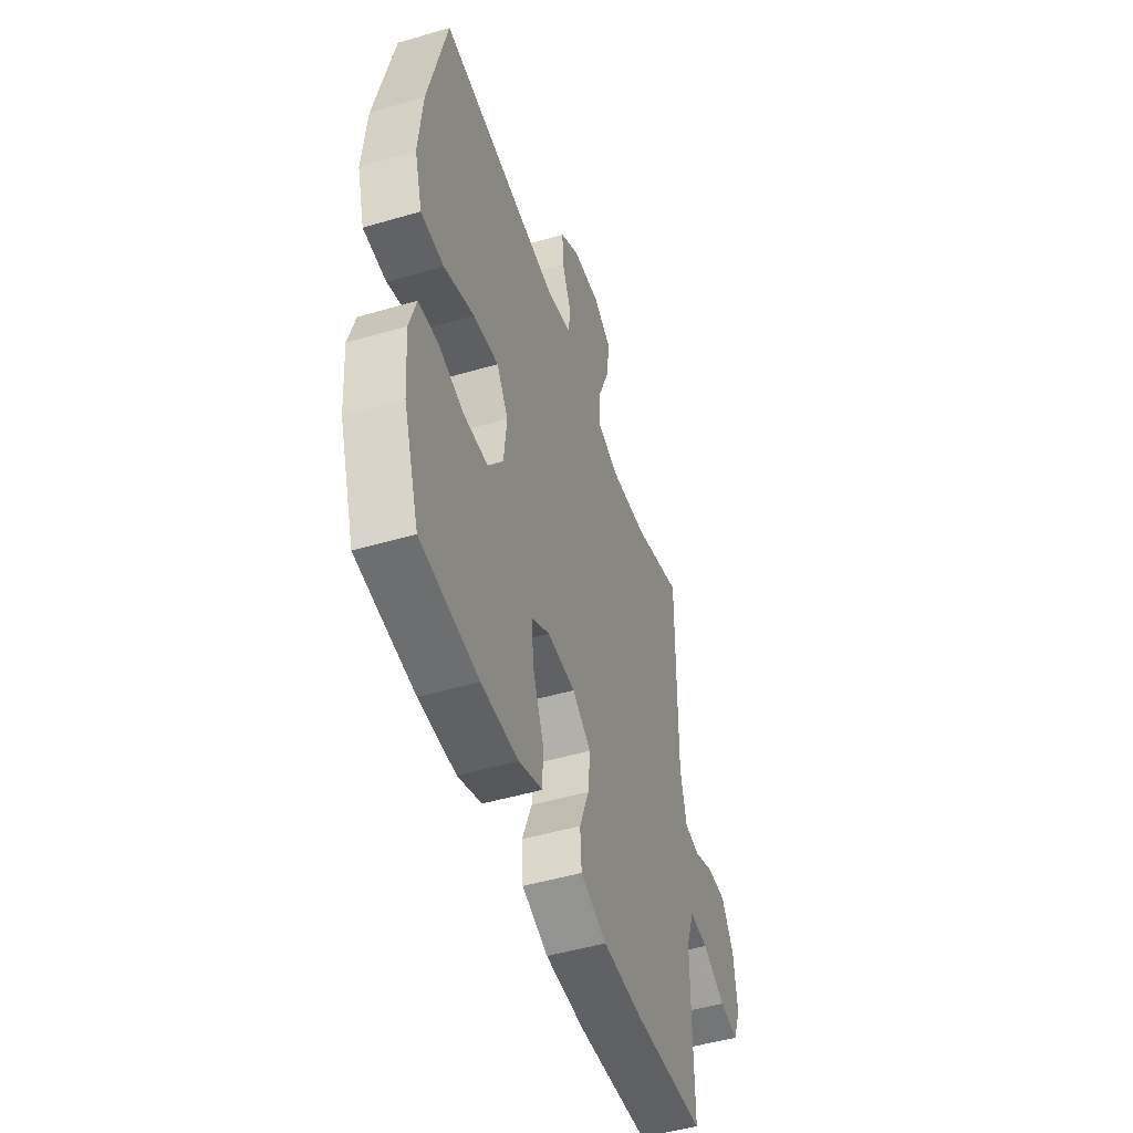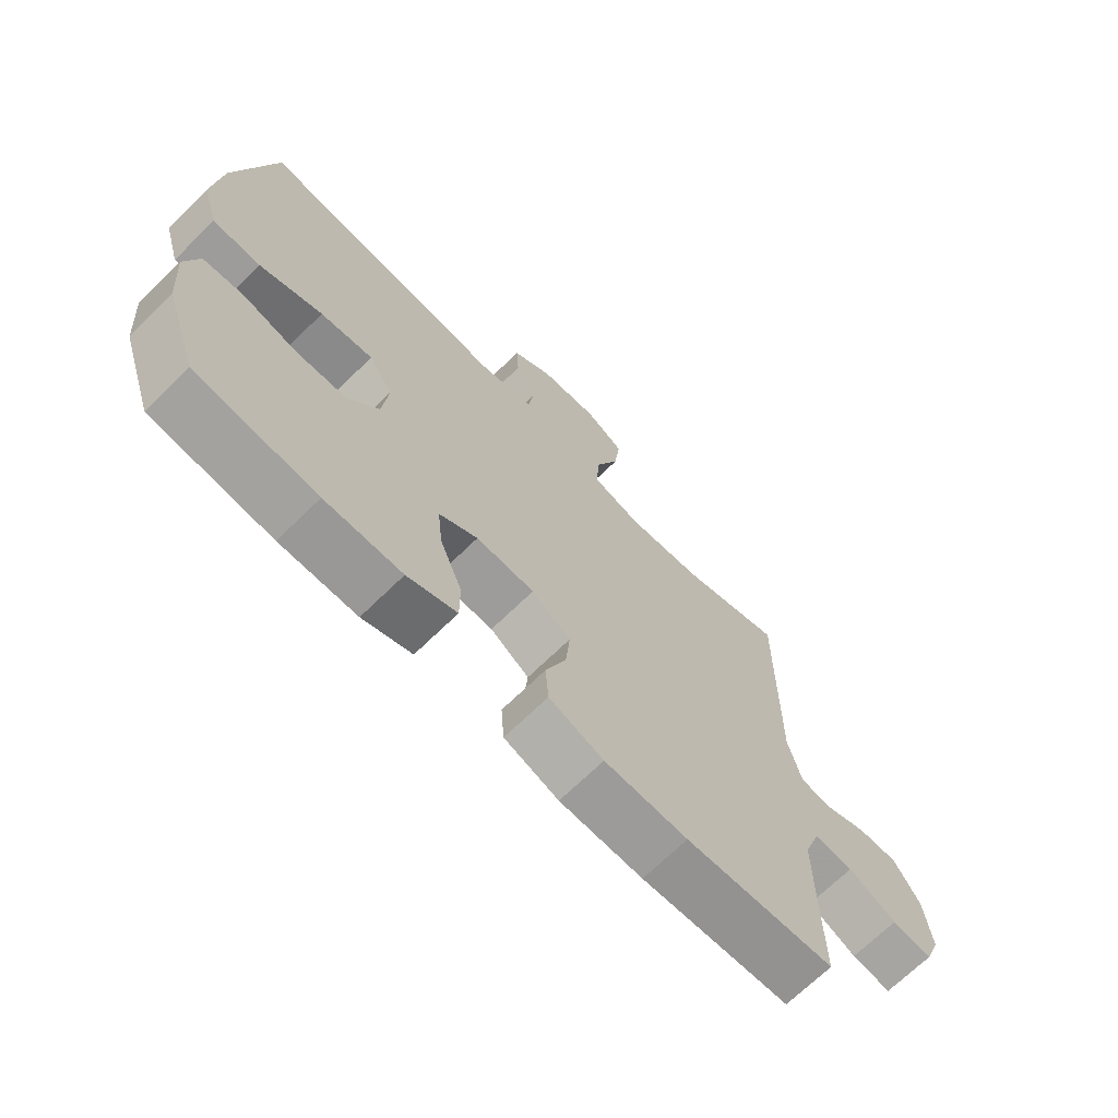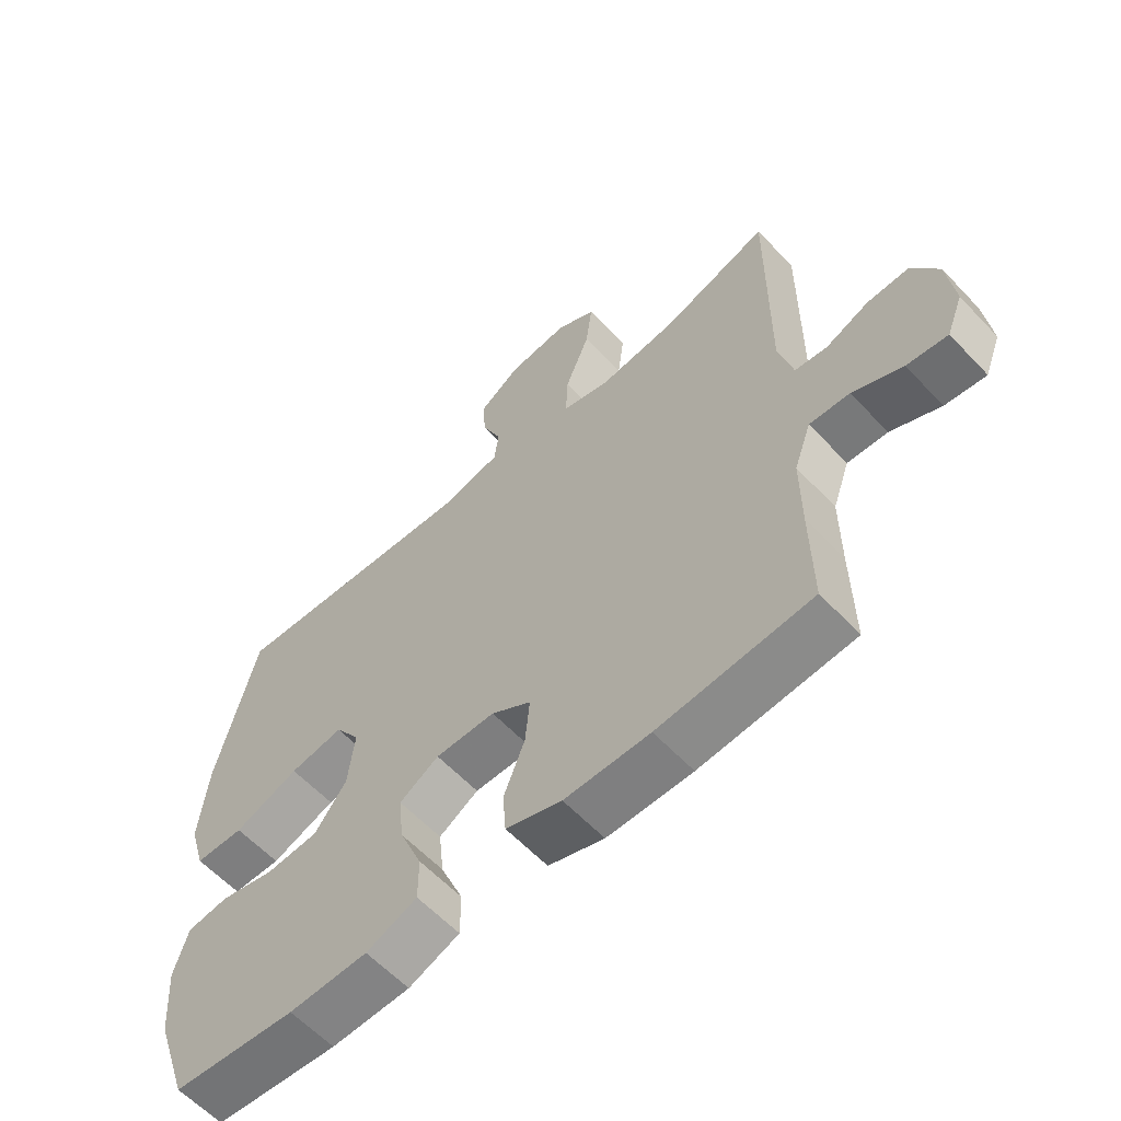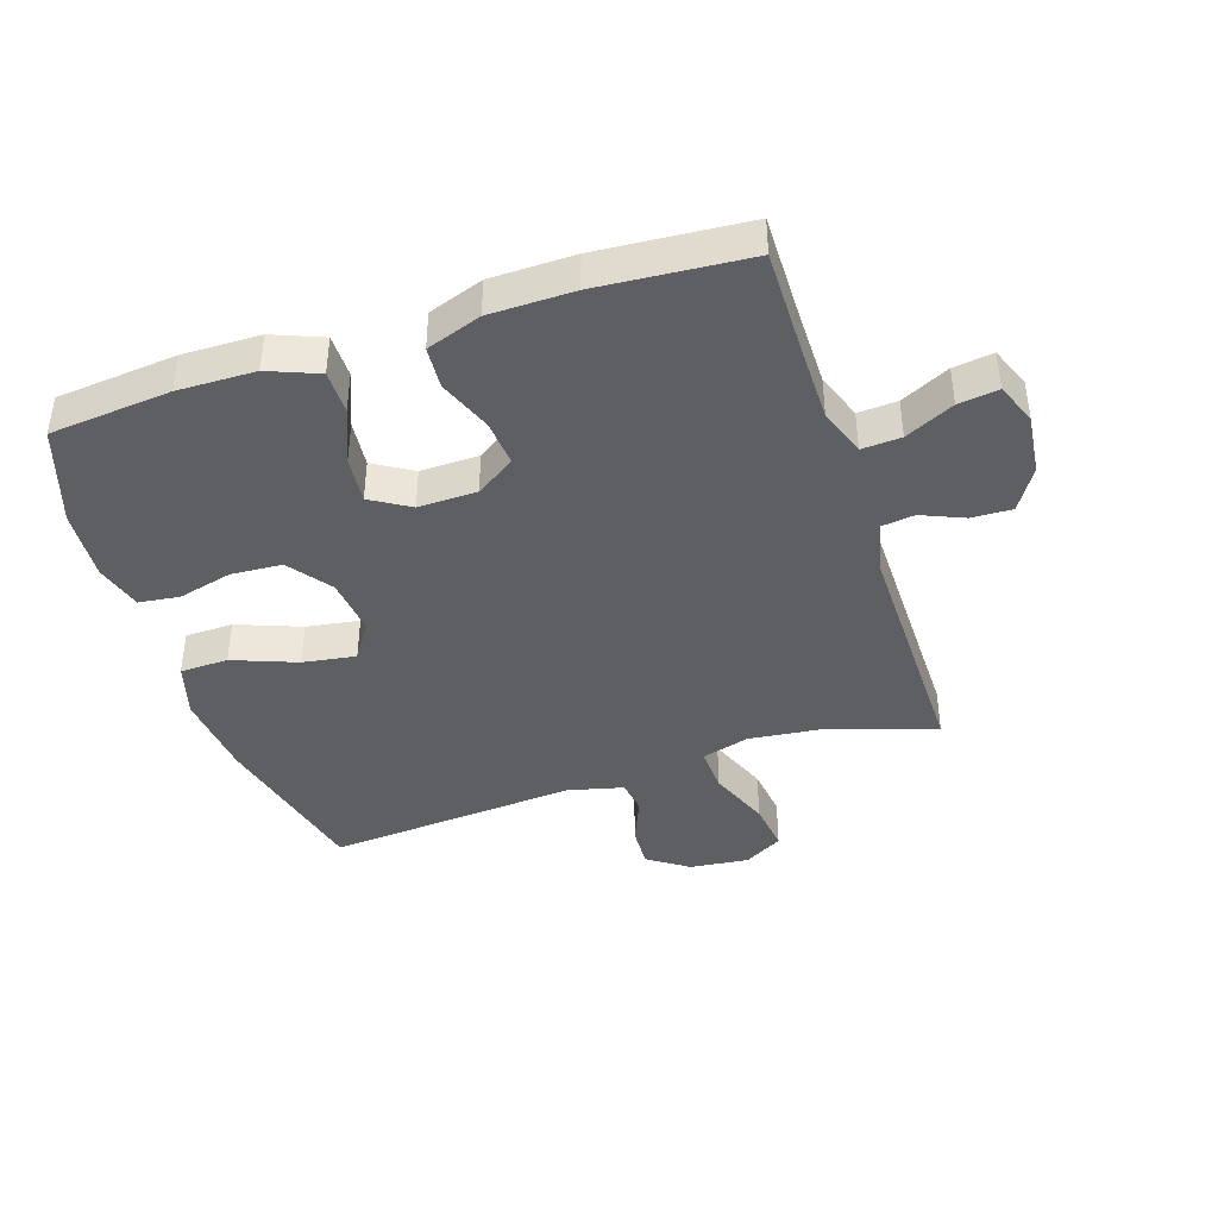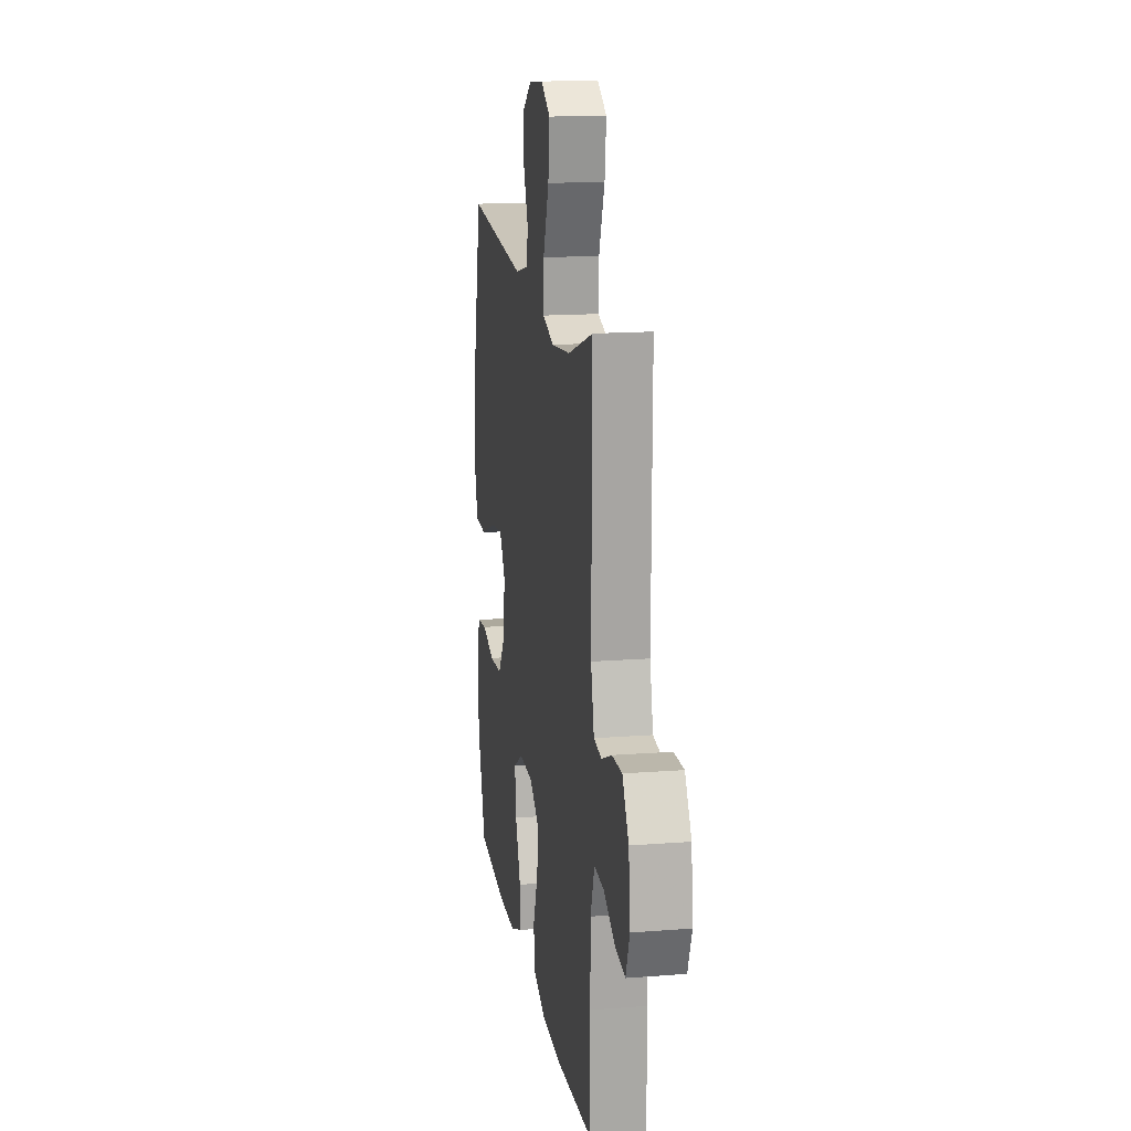
<metadata>
{"format":"obj","ext":"obj","renderer":"f3d","projection":"perspective","resolution":1024,"background":"white","views":[{"elev":-49.1,"azim":108.0,"up":"+Z"},{"elev":-69.3,"azim":134.4,"up":"+Z"},{"elev":-60.5,"azim":-136.9,"up":"+Z"},{"elev":-41.1,"azim":-161.8,"up":"+Y"},{"elev":16.0,"azim":-99.1,"up":"+Z"}]}
</metadata>
<code>
v 0.5 0.07 0.5
v 0.562 0.07 0.234
v 0.575 0.07 0.096
v 0.549 0.07 0.008
v 0.472 0.07 0.006
v 0.37 0.07 0.045
v 0.285 0.07 0.058
v 0.246 0.07 -0.001
v 0.256 0.07 -0.094
v 0.306 0.07 -0.162
v 0.388 0.07 -0.167
v 0.475 0.07 -0.145
v 0.54 0.07 -0.153
v 0.562 0.07 -0.229
v 0.553 0.07 -0.344
v 0.5 0.07 -0.5
v 0.306 0.07 -0.519
v 0.182 0.07 -0.517
v 0.102 0.07 -0.485
v 0.102 0.07 -0.415
v 0.138 0.07 -0.327
v 0.146 0.07 -0.251
v 0.084 0.07 -0.213
v -0.01 0.07 -0.215
v -0.073 0.07 -0.257
v -0.066 0.07 -0.332
v -0.033 0.07 -0.417
v -0.038 0.07 -0.485
v -0.126 0.07 -0.516
v -0.26 0.07 -0.518
v -0.5 0.07 -0.5
v -0.498 0.07 -0.33
v -0.498 0.07 -0.208
v -0.525 0.07 -0.132
v -0.588 0.07 -0.136
v -0.666 0.07 -0.174
v -0.73 0.07 -0.183
v -0.756 0.07 -0.117
v -0.745 0.07 -0.019
v -0.703 0.07 0.049
v -0.638 0.07 0.047
v -0.57 0.07 0.018
v -0.518 0.07 0.025
v -0.497 0.07 0.112
v -0.5 0.07 0.5
v -0.334 0.07 0.444
v -0.211 0.07 0.43
v -0.134 0.07 0.452
v -0.137 0.07 0.526
v -0.176 0.07 0.624
v -0.186 0.07 0.706
v -0.124 0.07 0.742
v -0.029 0.07 0.732
v 0.036 0.07 0.687
v 0.032 0.07 0.618
v 0.001 0.07 0.545
v 0.008 0.07 0.49
v 0.097 0.07 0.468
v 0.5 0 0.5
v 0.562 0 0.234
v 0.575 0 0.096
v 0.549 0 0.008
v 0.472 0 0.006
v 0.37 0 0.045
v 0.285 0 0.058
v 0.246 0 -0.001
v 0.256 0 -0.094
v 0.306 0 -0.162
v 0.388 0 -0.167
v 0.475 0 -0.145
v 0.54 0 -0.153
v 0.562 0 -0.229
v 0.553 0 -0.344
v 0.5 0 -0.5
v 0.306 0 -0.519
v 0.182 0 -0.517
v 0.102 0 -0.485
v 0.102 0 -0.415
v 0.138 0 -0.327
v 0.146 0 -0.251
v 0.084 0 -0.213
v -0.01 0 -0.215
v -0.073 0 -0.257
v -0.066 0 -0.332
v -0.033 0 -0.417
v -0.038 0 -0.485
v -0.126 0 -0.516
v -0.26 0 -0.518
v -0.5 0 -0.5
v -0.498 0 -0.33
v -0.498 0 -0.208
v -0.525 0 -0.132
v -0.588 0 -0.136
v -0.666 0 -0.174
v -0.73 0 -0.183
v -0.756 0 -0.117
v -0.745 0 -0.019
v -0.703 0 0.049
v -0.638 0 0.047
v -0.57 0 0.018
v -0.518 0 0.025
v -0.497 0 0.112
v -0.5 0 0.5
v -0.334 0 0.444
v -0.211 0 0.43
v -0.134 0 0.452
v -0.137 0 0.526
v -0.176 0 0.624
v -0.186 0 0.706
v -0.124 0 0.742
v -0.029 0 0.732
v 0.036 0 0.687
v 0.032 0 0.618
v 0.001 0 0.545
v 0.008 0 0.49
v 0.097 0 0.468
f 54 55 56
f 53 54 56
f 52 53 56
f 51 52 56
f 50 51 56
f 49 50 56
f 48 49 56 57
f 47 48 57 58
f 44 45 46
f 43 44 46 47
f 40 41 42
f 39 40 42
f 38 39 42
f 37 38 42
f 36 37 42
f 35 36 42
f 34 35 42 43
f 58 1 2
f 47 58 2
f 43 47 2
f 34 43 2
f 33 34 2
f 30 31 32
f 29 30 32
f 28 29 32
f 27 28 32
f 26 27 32
f 19 20 21
f 18 19 21
f 17 18 21
f 16 17 21
f 15 16 21
f 14 15 21
f 13 14 21
f 12 13 21
f 11 12 21
f 10 11 21 22
f 9 10 22 23
f 4 5 6
f 3 4 6
f 2 3 6
f 2 6 7
f 33 2 7
f 25 26 32 33
f 33 7 8
f 25 33 8
f 24 25 8
f 8 9 23 24
f 114 113 112
f 114 112 111
f 114 111 110
f 114 110 109
f 114 109 108
f 114 108 107
f 115 114 107 106
f 116 115 106 105
f 104 103 102
f 105 104 102 101
f 100 99 98
f 100 98 97
f 100 97 96
f 100 96 95
f 100 95 94
f 100 94 93
f 101 100 93 92
f 60 59 116
f 60 116 105
f 60 105 101
f 60 101 92
f 60 92 91
f 90 89 88
f 90 88 87
f 90 87 86
f 90 86 85
f 90 85 84
f 79 78 77
f 79 77 76
f 79 76 75
f 79 75 74
f 79 74 73
f 79 73 72
f 79 72 71
f 79 71 70
f 79 70 69
f 80 79 69 68
f 81 80 68 67
f 64 63 62
f 64 62 61
f 64 61 60
f 65 64 60
f 65 60 91
f 91 90 84 83
f 66 65 91
f 66 91 83
f 66 83 82
f 82 81 67 66
f 1 59 60 2
f 2 60 61 3
f 3 61 62 4
f 4 62 63 5
f 5 63 64 6
f 6 64 65 7
f 7 65 66 8
f 8 66 67 9
f 9 67 68 10
f 10 68 69 11
f 11 69 70 12
f 12 70 71 13
f 13 71 72 14
f 14 72 73 15
f 15 73 74 16
f 16 74 75 17
f 17 75 76 18
f 18 76 77 19
f 19 77 78 20
f 20 78 79 21
f 21 79 80 22
f 22 80 81 23
f 23 81 82 24
f 24 82 83 25
f 25 83 84 26
f 26 84 85 27
f 27 85 86 28
f 28 86 87 29
f 29 87 88 30
f 30 88 89 31
f 31 89 90 32
f 32 90 91 33
f 33 91 92 34
f 34 92 93 35
f 35 93 94 36
f 36 94 95 37
f 37 95 96 38
f 38 96 97 39
f 39 97 98 40
f 40 98 99 41
f 41 99 100 42
f 42 100 101 43
f 43 101 102 44
f 44 102 103 45
f 45 103 104 46
f 46 104 105 47
f 47 105 106 48
f 48 106 107 49
f 49 107 108 50
f 50 108 109 51
f 51 109 110 52
f 52 110 111 53
f 53 111 112 54
f 54 112 113 55
f 55 113 114 56
f 56 114 115 57
f 57 115 116 58
f 58 116 59 1

</code>
